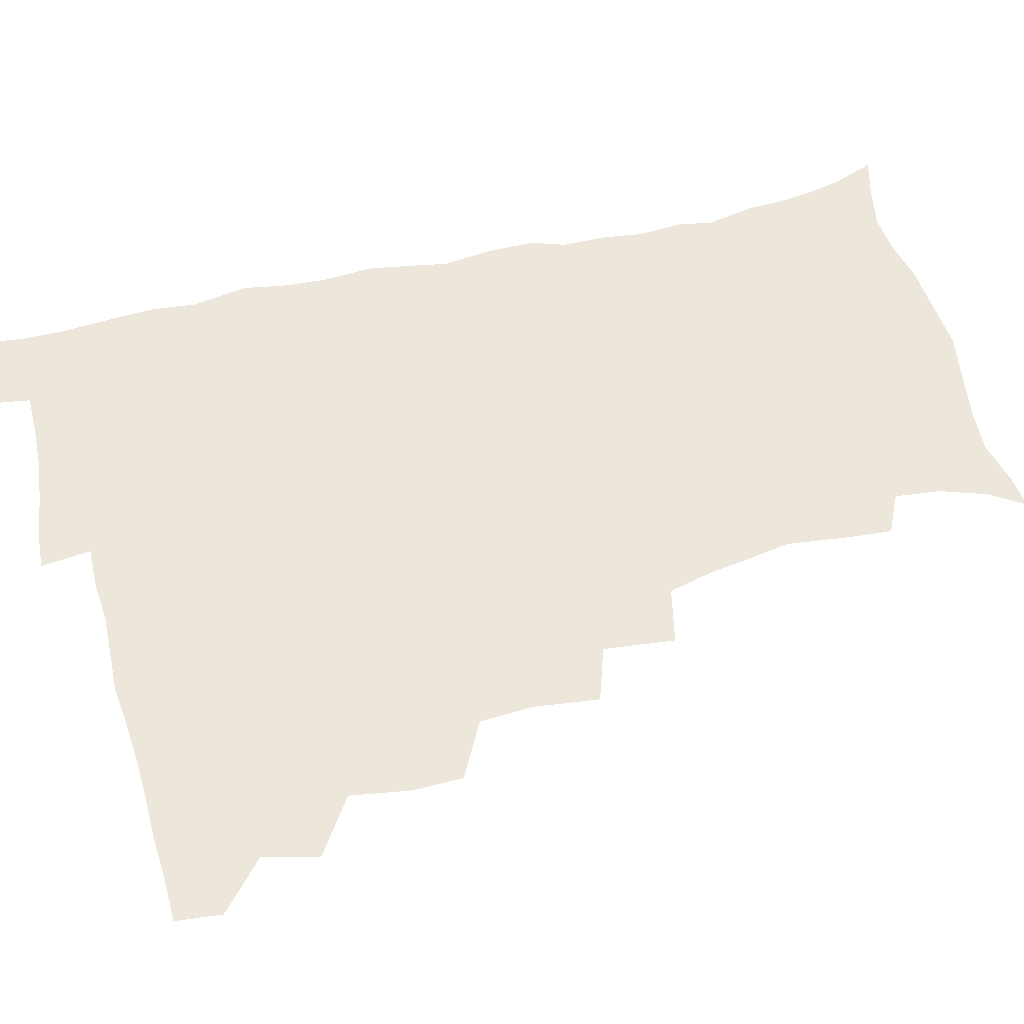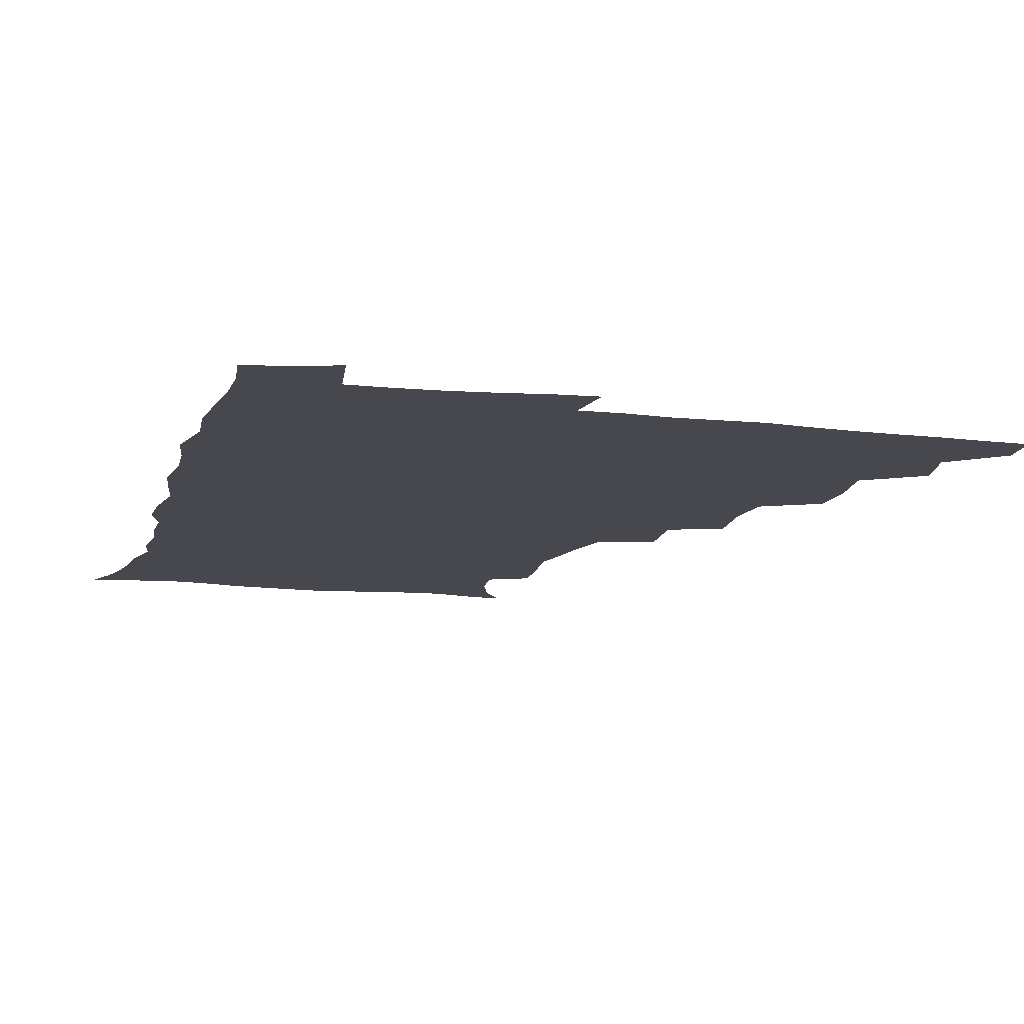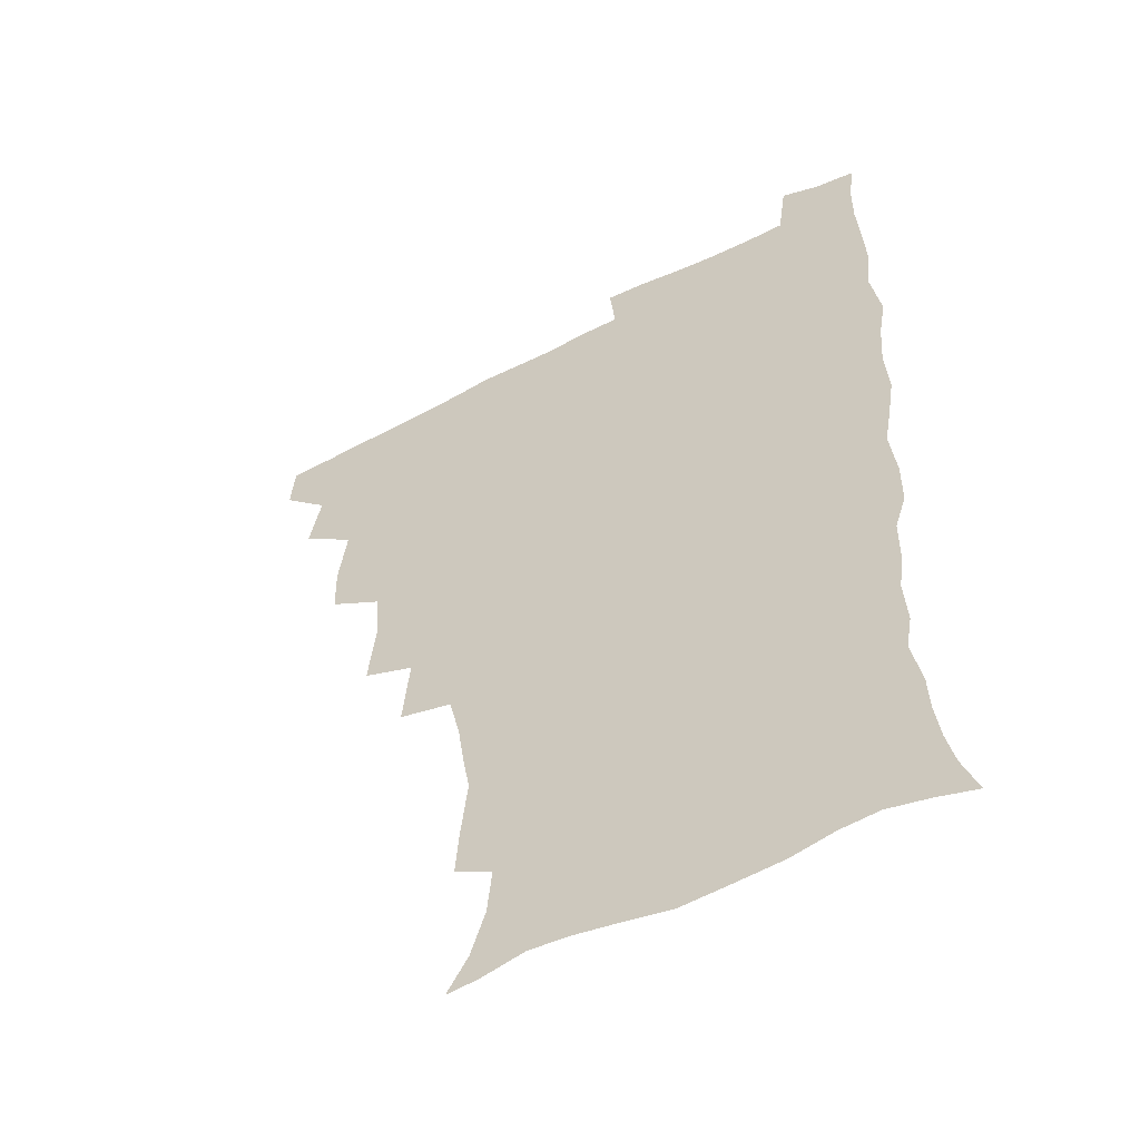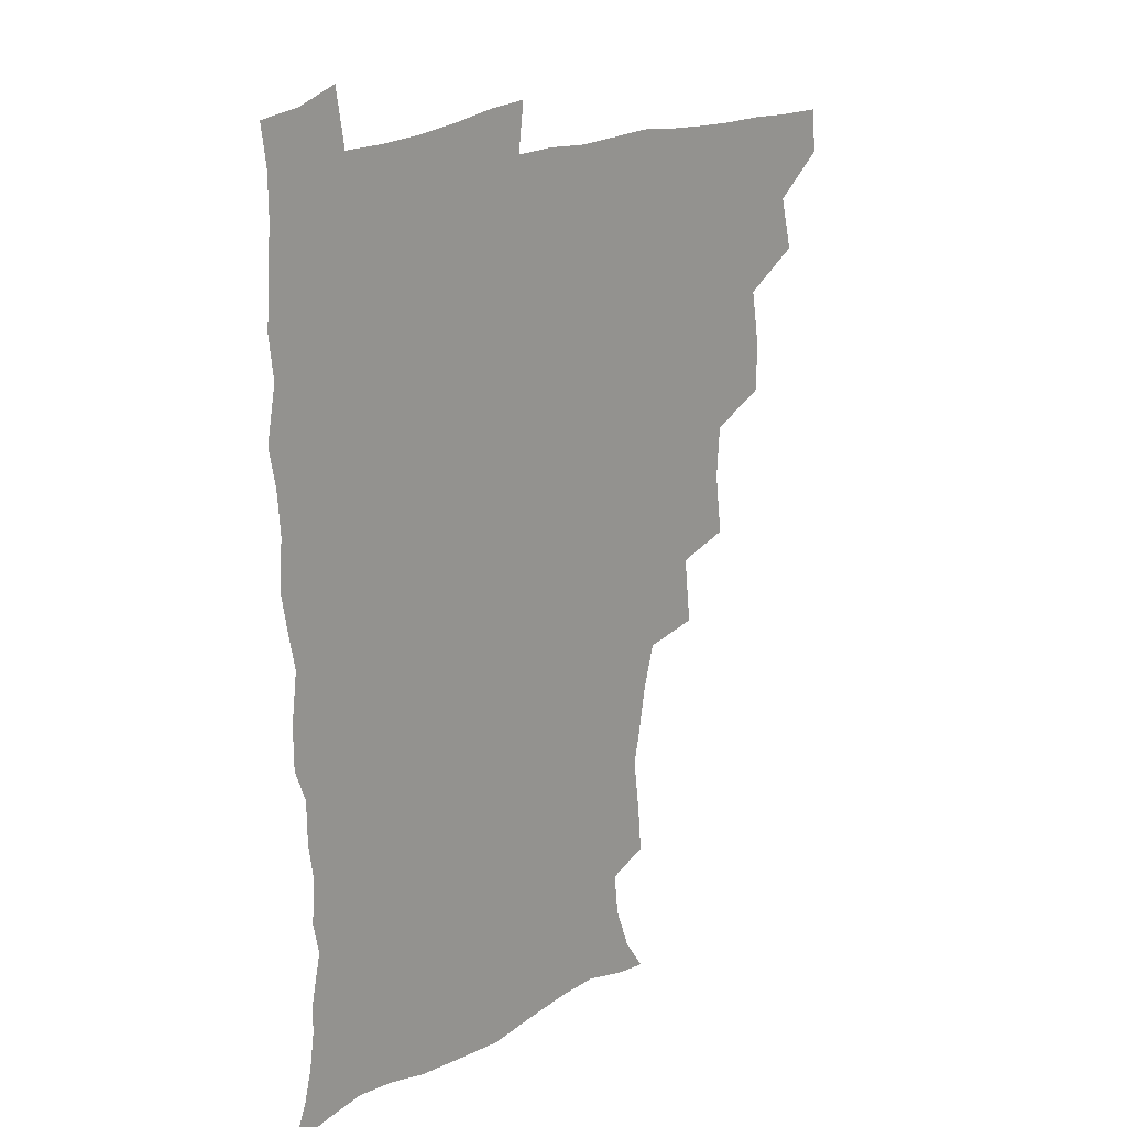
<metadata>
{"format":"obj","ext":"obj","renderer":"f3d","projection":"perspective","resolution":1024,"background":"white","views":[{"elev":53.9,"azim":-104.4,"up":"+Z"},{"elev":-11.7,"azim":164.7,"up":"+Z"},{"elev":-52.1,"azim":29.2,"up":"+Y"},{"elev":20.8,"azim":135.3,"up":"+Y"}]}
</metadata>
<code>
v 464.3 493.2 0
v 466 509 0
v 476.9 458.8 0
v 481.6 478.1 0
v 482.2 494 0
v 482.5 509.4 0
v 493.7 407.2 0
v 493.4 424.7 0
v 496.7 445.7 0
v 497.9 463.3 0
v 499.2 479.4 0
v 498.2 494.8 0
v 497.3 510.3 0
v 511.9 355.3 0
v 514.7 378 0
v 513.5 396.9 0
v 515.3 417.6 0
v 514.7 433.9 0
v 515.5 450.8 0
v 516.6 466.5 0
v 514.9 480.5 0
v 514.1 495 0
v 512.8 510.4 0
v 528.4 323.8 0
v 531 348.8 0
v 530.9 368.5 0
v 531.1 387.2 0
v 530.7 404.4 0
v 529.5 419.2 0
v 529 434.5 0
v 530.3 451.6 0
v 530.6 466.8 0
v 529.6 481.2 0
v 528.7 495.8 0
v 527.5 511 0
v 553.6 236.3 0
v 555 253 0
v 557.5 274 0
v 555 286.9 0
v 552.5 303.2 0
v 548.4 319.4 0
v 547 338.8 0
v 546.5 357 0
v 545.9 374 0
v 546 391.8 0
v 545.1 406.5 0
v 544.7 421.9 0
v 545.7 438.5 0
v 545.1 452.7 0
v 545.5 467.5 0
v 544.1 482 0
v 543.3 496.5 0
v 542 512.1 0
v 552.7 185.2 0
v 560.6 197.4 0
v 566 213.4 0
v 567.8 229.4 0
v 568 246.5 0
v 568.4 263.3 0
v 568.1 279.4 0
v 567.1 296.8 0
v 564.5 311.2 0
v 563.1 328.7 0
v 561.1 343.8 0
v 561.2 362.3 0
v 560.9 379 0
v 559.4 392.6 0
v 560.2 409.7 0
v 560.4 425.2 0
v 560 439.6 0
v 560.4 454.5 0
v 559.4 468.2 0
v 559.5 482.2 0
v 558.2 496.7 0
v 556.3 513.6 0
v 564.3 186.3 0
v 571.2 199.1 0
v 579.9 221.7 0
v 581 238.5 0
v 581.4 255 0
v 580.1 267.9 0
v 579.9 284.7 0
v 579.6 303.9 0
v 578.6 318.9 0
v 576.7 333.5 0
v 576.1 350.1 0
v 574.9 364.6 0
v 575.3 382.4 0
v 575.2 397.1 0
v 574.1 410.5 0
v 574.8 426.9 0
v 574.7 441 0
v 574.4 454.7 0
v 573.8 468.4 0
v 573.9 482.3 0
v 572.7 497.2 0
v 571.4 513 0
v 580.5 190.2 0
v 589.5 209.9 0
v 592.2 225.3 0
v 593.2 241.9 0
v 593.5 259.1 0
v 593 274.2 0
v 592.8 289.8 0
v 591.6 304.2 0
v 591.3 323.9 0
v 590 335.5 0
v 589.6 352.5 0
v 589 367.4 0
v 588.6 382.1 0
v 588.9 398.6 0
v 588.4 412.2 0
v 588.4 426.6 0
v 588.6 441.2 0
v 588.4 454.8 0
v 588.3 468.7 0
v 588.1 482.8 0
v 587.2 497.5 0
v 586.5 512.5 0
v 595.5 189.3 0
v 602.7 210.3 0
v 605.5 229 0
v 606 245.1 0
v 605.7 259.4 0
v 604.9 273.1 0
v 604.9 292.4 0
v 605 309 0
v 603.9 322.9 0
v 603.3 338 0
v 603.1 354.9 0
v 602.8 369.5 0
v 602.5 383.5 0
v 602.4 398.9 0
v 602.7 413.9 0
v 602.6 427.6 0
v 602.7 441.6 0
v 602.7 455.1 0
v 602.8 468.9 0
v 602.9 482.6 0
v 602.5 496.8 0
v 601 513.6 0
v 612.6 186.8 0
v 617.1 211.5 0
v 618.4 229.3 0
v 618.4 246.1 0
v 618.6 263.8 0
v 618.3 279.8 0
v 617.7 291.6 0
v 617.1 311.7 0
v 616.8 324.3 0
v 616.6 340.6 0
v 616.3 355 0
v 616.1 369.2 0
v 616.1 385.3 0
v 616.1 399.9 0
v 616.2 414.2 0
v 616.4 427.9 0
v 616.3 441.3 0
v 616.7 455.1 0
v 617.4 469.3 0
v 617.4 482.6 0
v 616.9 496.7 0
v 615.7 513.2 0
v 613.7 530.9 0
v 630.6 183.9 0
v 631.4 210.3 0
v 631.5 233 0
v 631.5 247.3 0
v 631.2 264.7 0
v 630.8 278.4 0
v 630.6 295 0
v 630 310 0
v 629.6 325.2 0
v 629.4 341.5 0
v 629.5 354.2 0
v 629.4 370 0
v 629.4 384.9 0
v 629.5 399.5 0
v 629.5 413.8 0
v 630 429.5 0
v 630.3 442 0
v 630.6 455.3 0
v 631 469.2 0
v 631.2 482.7 0
v 631.1 496.6 0
v 630.2 512.5 0
v 627.9 529.8 0
v 648.9 185.1 0
v 646 212.1 0
v 645.6 228.6 0
v 644.5 245.8 0
v 643.6 264.2 0
v 643.3 279 0
v 643 295.6 0
v 642.6 311.1 0
v 642.9 323.7 0
v 642.4 339.9 0
v 642.5 355.2 0
v 642.7 369.3 0
v 642.8 384.2 0
v 642.9 398.8 0
v 642.8 414.8 0
v 643.4 428.1 0
v 643.9 441.4 0
v 644.3 455.2 0
v 644.6 469.3 0
v 645 482.7 0
v 645.3 496.4 0
v 646.1 509.6 0
v 643.3 527.4 0
v 666.5 186.4 0
v 661.3 209.6 0
v 658.4 230 0
v 657.7 244.3 0
v 655.9 263.5 0
v 656.3 276.7 0
v 655.1 295.4 0
v 655.2 309.6 0
v 655.6 323.3 0
v 655.3 339 0
v 655.3 354.2 0
v 656.4 367.2 0
v 656.3 382.6 0
v 657 396.1 0
v 656.3 413.1 0
v 656.9 426.9 0
v 657.9 440 0
v 658 454.9 0
v 658.2 469.1 0
v 658.9 482.5 0
v 659.4 496.3 0
v 659.5 510.1 0
v 658.8 525.6 0
v 682.1 189.9 0
v 675.8 209.3 0
v 672.2 227.6 0
v 670.5 243.8 0
v 669.5 259.5 0
v 668.7 275.7 0
v 667.7 292.5 0
v 667.5 307.8 0
v 668.6 320.9 0
v 668.3 337 0
v 669.5 350.2 0
v 669.7 365.2 0
v 669.2 381.6 0
v 670.2 395.1 0
v 669.4 412 0
v 670.6 425.4 0
v 671.2 439.7 0
v 672.2 453.4 0
v 672.1 468.1 0
v 672.5 482.6 0
v 673.5 496.2 0
v 673.9 510.4 0
v 674.2 524.8 0
v 696.3 191.1 0
v 691 206.6 0
v 686.7 223.8 0
v 683.5 241.4 0
v 682 257.2 0
v 681.6 272.2 0
v 680.9 288.3 0
v 682.1 301.5 0
v 680.8 319.2 0
v 682.3 332.5 0
v 682.2 348.2 0
v 683.2 362.1 0
v 682.8 378.4 0
v 684 392.4 0
v 684.3 407.7 0
v 684.7 422.7 0
v 684.8 437.9 0
v 686.4 451.6 0
v 685.6 468 0
v 686.7 481.6 0
v 687.3 495.8 0
v 688.6 510 0
v 689.2 524.8 0
v 692.3 545.5 0
v 711.6 188.2 0
v 705.8 203.2 0
v 702 218.3 0
v 699.5 233.5 0
v 696 251.2 0
v 695.6 265.6 0
v 695 281.4 0
v 694.8 297 0
v 695.8 311.3 0
v 697.1 325.5 0
v 698.8 339.7 0
v 697.6 356.7 0
v 698.3 371.6 0
v 700.3 385.5 0
v 699.9 402 0
v 701.4 416.4 0
v 699.7 434 0
v 702.5 447.6 0
v 700.4 465.2 0
v 700.8 480.1 0
v 702.4 494.4 0
v 703.4 509.2 0
v 703.5 523.9 0
v 706.5 540.3 0
v 726.2 184.3 0
v 720.6 198.6 0
v 717.6 211.3 0
v 715.9 224 0
v 715.3 237.1 0
v 711.7 254.5 0
v 714 266.4 0
v 712.8 282.9 0
v 714.6 296.8 0
v 714.7 312.8 0
v 718.9 325.1 0
v 718.9 341.4 0
v 716.6 360.1 0
v 719.2 374.4 0
v 721.5 389.2 0
v 720.1 407 0
v 721.2 423 0
v 723.8 437.7 0
v 720.2 457.5 0
v 721.9 473.3 0
v 720.8 490.3 0
v 719.4 507.8 0
v 719.5 523.3 0
v 721.3 538.2 0
f 4 5 1
f 1 5 2
f 5 6 2
f 9 10 3
f 3 10 4
f 10 11 4
f 4 11 5
f 11 12 5
f 5 12 6
f 12 13 6
f 16 17 7
f 7 17 8
f 17 18 8
f 8 18 9
f 18 19 9
f 9 19 10
f 19 20 10
f 10 20 11
f 20 21 11
f 11 21 12
f 21 22 12
f 12 22 13
f 22 23 13
f 25 26 14
f 14 26 15
f 26 27 15
f 15 27 16
f 27 28 16
f 16 28 17
f 28 29 17
f 17 29 18
f 29 30 18
f 18 30 19
f 30 31 19
f 19 31 20
f 31 32 20
f 20 32 21
f 32 33 21
f 21 33 22
f 33 34 22
f 22 34 23
f 34 35 23
f 41 42 24
f 24 42 25
f 42 43 25
f 25 43 26
f 43 44 26
f 26 44 27
f 44 45 27
f 27 45 28
f 45 46 28
f 28 46 29
f 46 47 29
f 29 47 30
f 47 48 30
f 30 48 31
f 48 49 31
f 31 49 32
f 49 50 32
f 32 50 33
f 50 51 33
f 33 51 34
f 51 52 34
f 34 52 35
f 52 53 35
f 57 58 36
f 36 58 37
f 58 59 37
f 37 59 38
f 59 60 38
f 38 60 39
f 60 61 39
f 39 61 40
f 61 62 40
f 40 62 41
f 62 63 41
f 41 63 42
f 63 64 42
f 42 64 43
f 64 65 43
f 43 65 44
f 65 66 44
f 44 66 45
f 66 67 45
f 45 67 46
f 67 68 46
f 46 68 47
f 68 69 47
f 47 69 48
f 69 70 48
f 48 70 49
f 70 71 49
f 49 71 50
f 71 72 50
f 50 72 51
f 72 73 51
f 51 73 52
f 73 74 52
f 52 74 53
f 74 75 53
f 54 76 55
f 76 77 55
f 55 77 56
f 77 78 56
f 56 78 57
f 78 79 57
f 57 79 58
f 79 80 58
f 58 80 59
f 80 81 59
f 59 81 60
f 81 82 60
f 60 82 61
f 82 83 61
f 61 83 62
f 83 84 62
f 62 84 63
f 84 85 63
f 63 85 64
f 85 86 64
f 64 86 65
f 86 87 65
f 65 87 66
f 87 88 66
f 66 88 67
f 88 89 67
f 67 89 68
f 89 90 68
f 68 90 69
f 90 91 69
f 69 91 70
f 91 92 70
f 70 92 71
f 92 93 71
f 71 93 72
f 93 94 72
f 72 94 73
f 94 95 73
f 73 95 74
f 95 96 74
f 74 96 75
f 96 97 75
f 76 98 77
f 98 99 77
f 77 99 78
f 99 100 78
f 78 100 79
f 100 101 79
f 79 101 80
f 101 102 80
f 80 102 81
f 102 103 81
f 81 103 82
f 103 104 82
f 82 104 83
f 104 105 83
f 83 105 84
f 105 106 84
f 84 106 85
f 106 107 85
f 85 107 86
f 107 108 86
f 86 108 87
f 108 109 87
f 87 109 88
f 109 110 88
f 88 110 89
f 110 111 89
f 89 111 90
f 111 112 90
f 90 112 91
f 112 113 91
f 91 113 92
f 113 114 92
f 92 114 93
f 114 115 93
f 93 115 94
f 115 116 94
f 94 116 95
f 116 117 95
f 95 117 96
f 117 118 96
f 96 118 97
f 118 119 97
f 98 120 99
f 120 121 99
f 99 121 100
f 121 122 100
f 100 122 101
f 122 123 101
f 101 123 102
f 123 124 102
f 102 124 103
f 124 125 103
f 103 125 104
f 125 126 104
f 104 126 105
f 126 127 105
f 105 127 106
f 127 128 106
f 106 128 107
f 128 129 107
f 107 129 108
f 129 130 108
f 108 130 109
f 130 131 109
f 109 131 110
f 131 132 110
f 110 132 111
f 132 133 111
f 111 133 112
f 133 134 112
f 112 134 113
f 134 135 113
f 113 135 114
f 135 136 114
f 114 136 115
f 136 137 115
f 115 137 116
f 137 138 116
f 116 138 117
f 138 139 117
f 117 139 118
f 139 140 118
f 118 140 119
f 140 141 119
f 120 142 121
f 142 143 121
f 121 143 122
f 143 144 122
f 122 144 123
f 144 145 123
f 123 145 124
f 145 146 124
f 124 146 125
f 146 147 125
f 125 147 126
f 147 148 126
f 126 148 127
f 148 149 127
f 127 149 128
f 149 150 128
f 128 150 129
f 150 151 129
f 129 151 130
f 151 152 130
f 130 152 131
f 152 153 131
f 131 153 132
f 153 154 132
f 132 154 133
f 154 155 133
f 133 155 134
f 155 156 134
f 134 156 135
f 156 157 135
f 135 157 136
f 157 158 136
f 136 158 137
f 158 159 137
f 137 159 138
f 159 160 138
f 138 160 139
f 160 161 139
f 139 161 140
f 161 162 140
f 140 162 141
f 162 163 141
f 142 165 143
f 165 166 143
f 143 166 144
f 166 167 144
f 144 167 145
f 167 168 145
f 145 168 146
f 168 169 146
f 146 169 147
f 169 170 147
f 147 170 148
f 170 171 148
f 148 171 149
f 171 172 149
f 149 172 150
f 172 173 150
f 150 173 151
f 173 174 151
f 151 174 152
f 174 175 152
f 152 175 153
f 175 176 153
f 153 176 154
f 176 177 154
f 154 177 155
f 177 178 155
f 155 178 156
f 178 179 156
f 156 179 157
f 179 180 157
f 157 180 158
f 180 181 158
f 158 181 159
f 181 182 159
f 159 182 160
f 182 183 160
f 160 183 161
f 183 184 161
f 161 184 162
f 184 185 162
f 162 185 163
f 185 186 163
f 163 186 164
f 186 187 164
f 165 188 166
f 188 189 166
f 166 189 167
f 189 190 167
f 167 190 168
f 190 191 168
f 168 191 169
f 191 192 169
f 169 192 170
f 192 193 170
f 170 193 171
f 193 194 171
f 171 194 172
f 194 195 172
f 172 195 173
f 195 196 173
f 173 196 174
f 196 197 174
f 174 197 175
f 197 198 175
f 175 198 176
f 198 199 176
f 176 199 177
f 199 200 177
f 177 200 178
f 200 201 178
f 178 201 179
f 201 202 179
f 179 202 180
f 202 203 180
f 180 203 181
f 203 204 181
f 181 204 182
f 204 205 182
f 182 205 183
f 205 206 183
f 183 206 184
f 206 207 184
f 184 207 185
f 207 208 185
f 185 208 186
f 208 209 186
f 186 209 187
f 209 210 187
f 188 211 189
f 211 212 189
f 189 212 190
f 212 213 190
f 190 213 191
f 213 214 191
f 191 214 192
f 214 215 192
f 192 215 193
f 215 216 193
f 193 216 194
f 216 217 194
f 194 217 195
f 217 218 195
f 195 218 196
f 218 219 196
f 196 219 197
f 219 220 197
f 197 220 198
f 220 221 198
f 198 221 199
f 221 222 199
f 199 222 200
f 222 223 200
f 200 223 201
f 223 224 201
f 201 224 202
f 224 225 202
f 202 225 203
f 225 226 203
f 203 226 204
f 226 227 204
f 204 227 205
f 227 228 205
f 205 228 206
f 228 229 206
f 206 229 207
f 229 230 207
f 207 230 208
f 230 231 208
f 208 231 209
f 231 232 209
f 209 232 210
f 232 233 210
f 211 234 212
f 234 235 212
f 212 235 213
f 235 236 213
f 213 236 214
f 236 237 214
f 214 237 215
f 237 238 215
f 215 238 216
f 238 239 216
f 216 239 217
f 239 240 217
f 217 240 218
f 240 241 218
f 218 241 219
f 241 242 219
f 219 242 220
f 242 243 220
f 220 243 221
f 243 244 221
f 221 244 222
f 244 245 222
f 222 245 223
f 245 246 223
f 223 246 224
f 246 247 224
f 224 247 225
f 247 248 225
f 225 248 226
f 248 249 226
f 226 249 227
f 249 250 227
f 227 250 228
f 250 251 228
f 228 251 229
f 251 252 229
f 229 252 230
f 252 253 230
f 230 253 231
f 253 254 231
f 231 254 232
f 254 255 232
f 232 255 233
f 255 256 233
f 234 257 235
f 257 258 235
f 235 258 236
f 258 259 236
f 236 259 237
f 259 260 237
f 237 260 238
f 260 261 238
f 238 261 239
f 261 262 239
f 239 262 240
f 262 263 240
f 240 263 241
f 263 264 241
f 241 264 242
f 264 265 242
f 242 265 243
f 265 266 243
f 243 266 244
f 266 267 244
f 244 267 245
f 267 268 245
f 245 268 246
f 268 269 246
f 246 269 247
f 269 270 247
f 247 270 248
f 270 271 248
f 248 271 249
f 271 272 249
f 249 272 250
f 272 273 250
f 250 273 251
f 273 274 251
f 251 274 252
f 274 275 252
f 252 275 253
f 275 276 253
f 253 276 254
f 276 277 254
f 254 277 255
f 277 278 255
f 255 278 256
f 278 279 256
f 257 281 258
f 281 282 258
f 258 282 259
f 282 283 259
f 259 283 260
f 283 284 260
f 260 284 261
f 284 285 261
f 261 285 262
f 285 286 262
f 262 286 263
f 286 287 263
f 263 287 264
f 287 288 264
f 264 288 265
f 288 289 265
f 265 289 266
f 289 290 266
f 266 290 267
f 290 291 267
f 267 291 268
f 291 292 268
f 268 292 269
f 292 293 269
f 269 293 270
f 293 294 270
f 270 294 271
f 294 295 271
f 271 295 272
f 295 296 272
f 272 296 273
f 296 297 273
f 273 297 274
f 297 298 274
f 274 298 275
f 298 299 275
f 275 299 276
f 299 300 276
f 276 300 277
f 300 301 277
f 277 301 278
f 301 302 278
f 278 302 279
f 302 303 279
f 279 303 280
f 303 304 280
f 281 305 282
f 305 306 282
f 282 306 283
f 306 307 283
f 283 307 284
f 307 308 284
f 284 308 285
f 308 309 285
f 285 309 286
f 309 310 286
f 286 310 287
f 310 311 287
f 287 311 288
f 311 312 288
f 288 312 289
f 312 313 289
f 289 313 290
f 313 314 290
f 290 314 291
f 314 315 291
f 291 315 292
f 315 316 292
f 292 316 293
f 316 317 293
f 293 317 294
f 317 318 294
f 294 318 295
f 318 319 295
f 295 319 296
f 319 320 296
f 296 320 297
f 320 321 297
f 297 321 298
f 321 322 298
f 298 322 299
f 322 323 299
f 299 323 300
f 323 324 300
f 300 324 301
f 324 325 301
f 301 325 302
f 325 326 302
f 302 326 303
f 326 327 303
f 303 327 304
f 327 328 304

</code>
